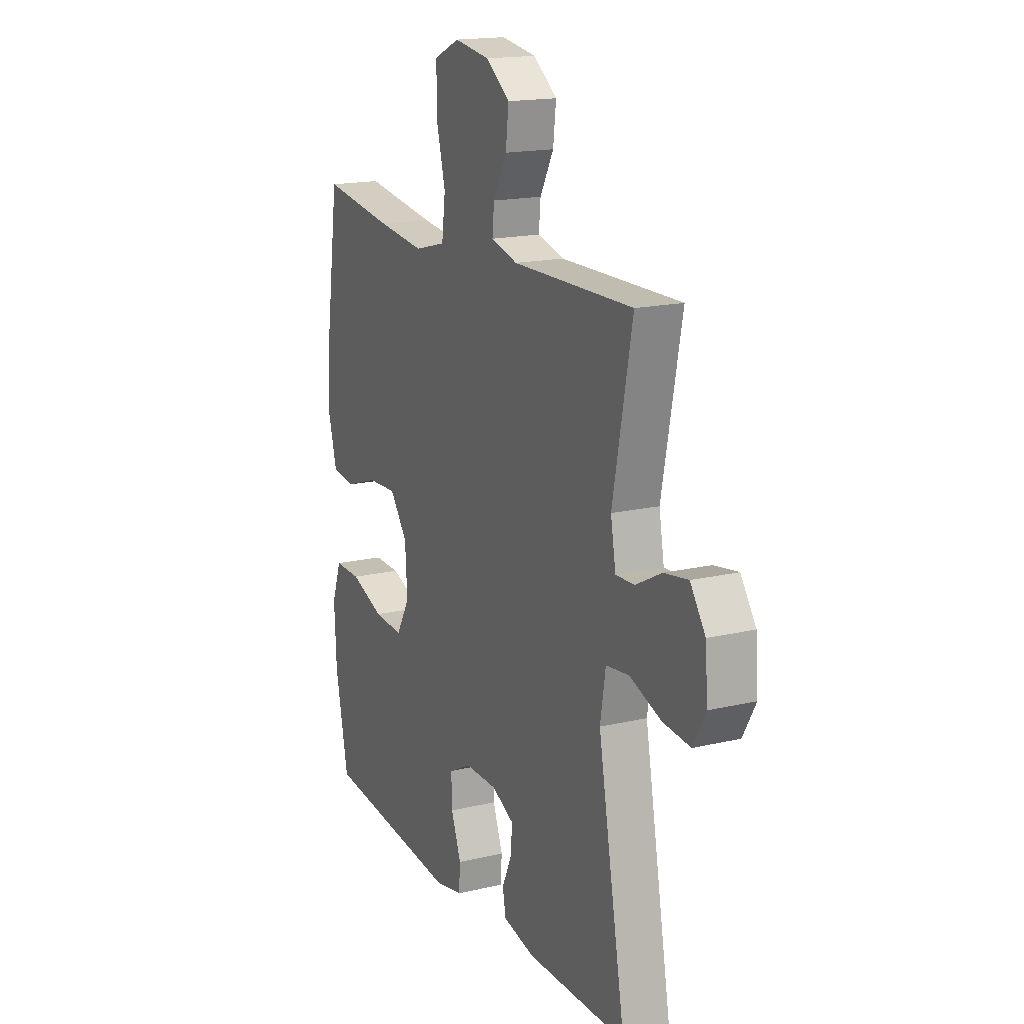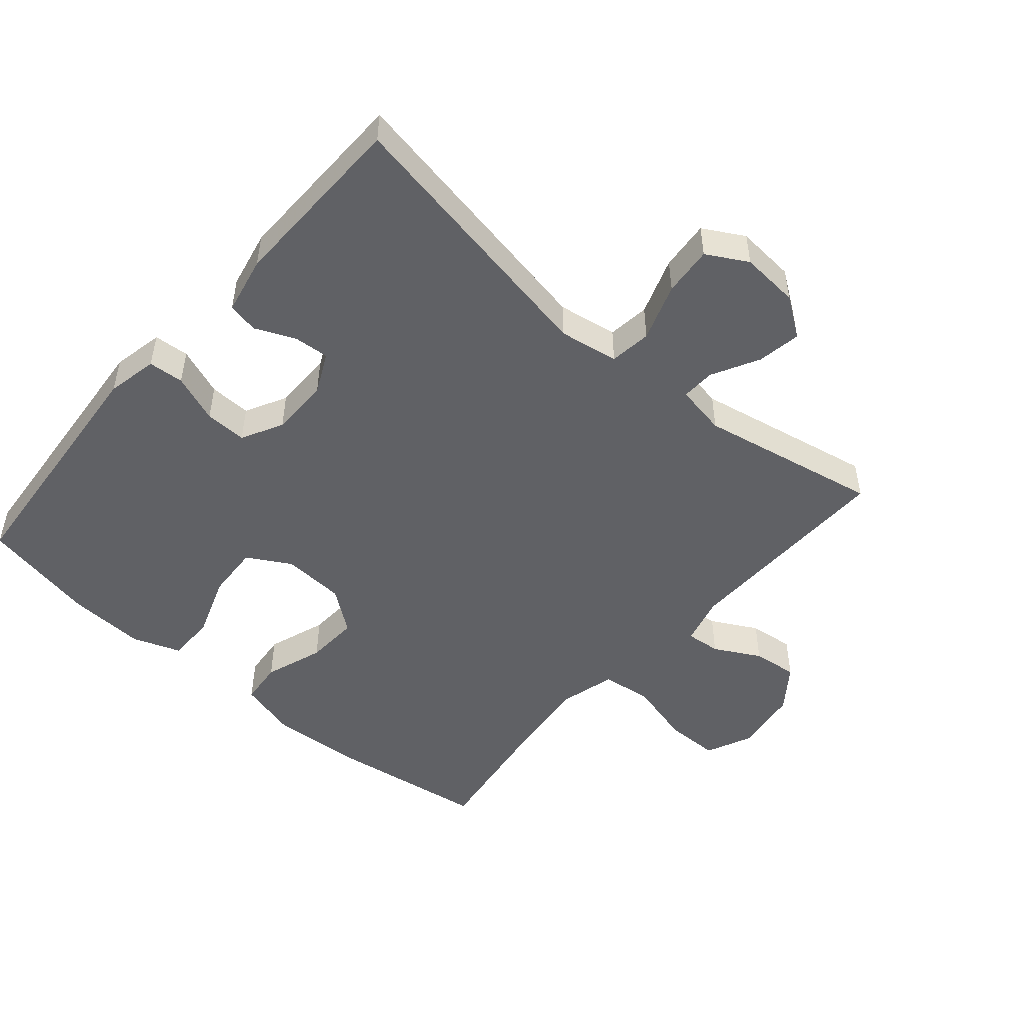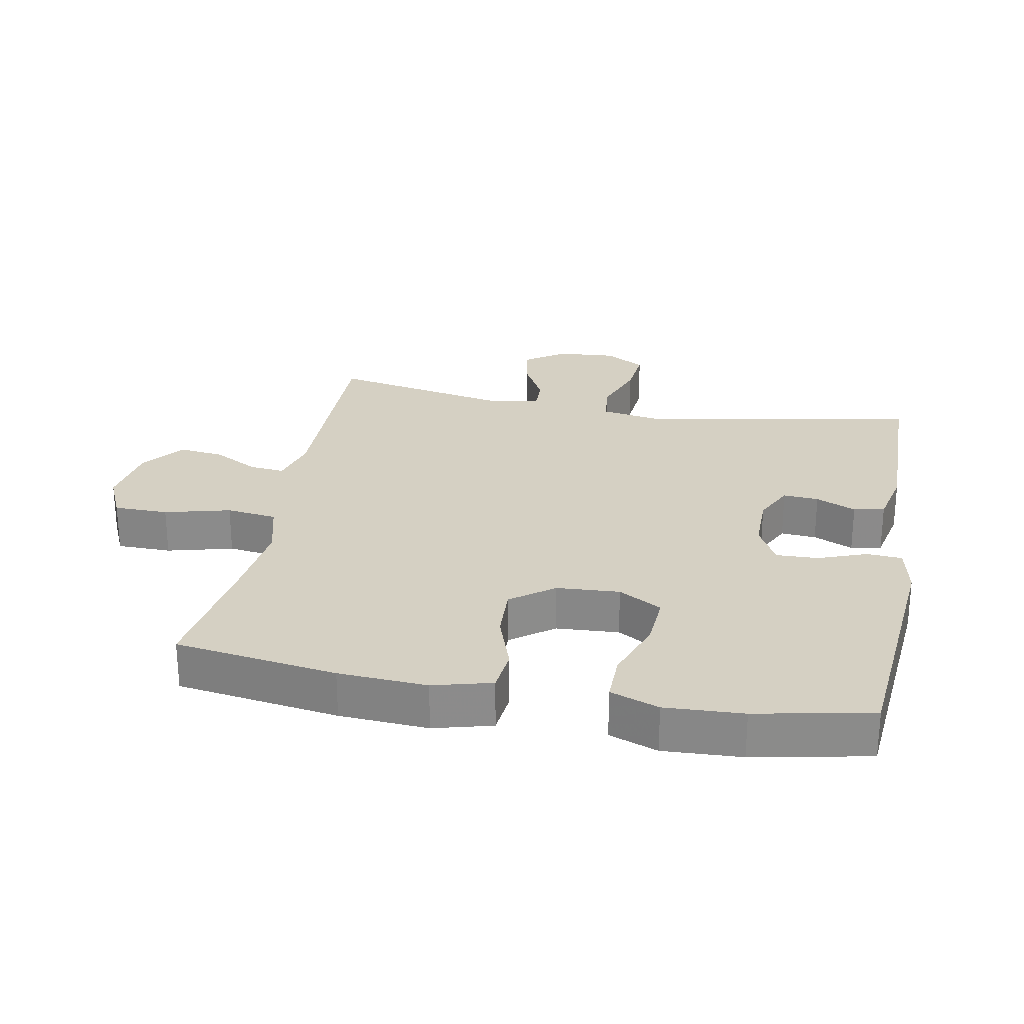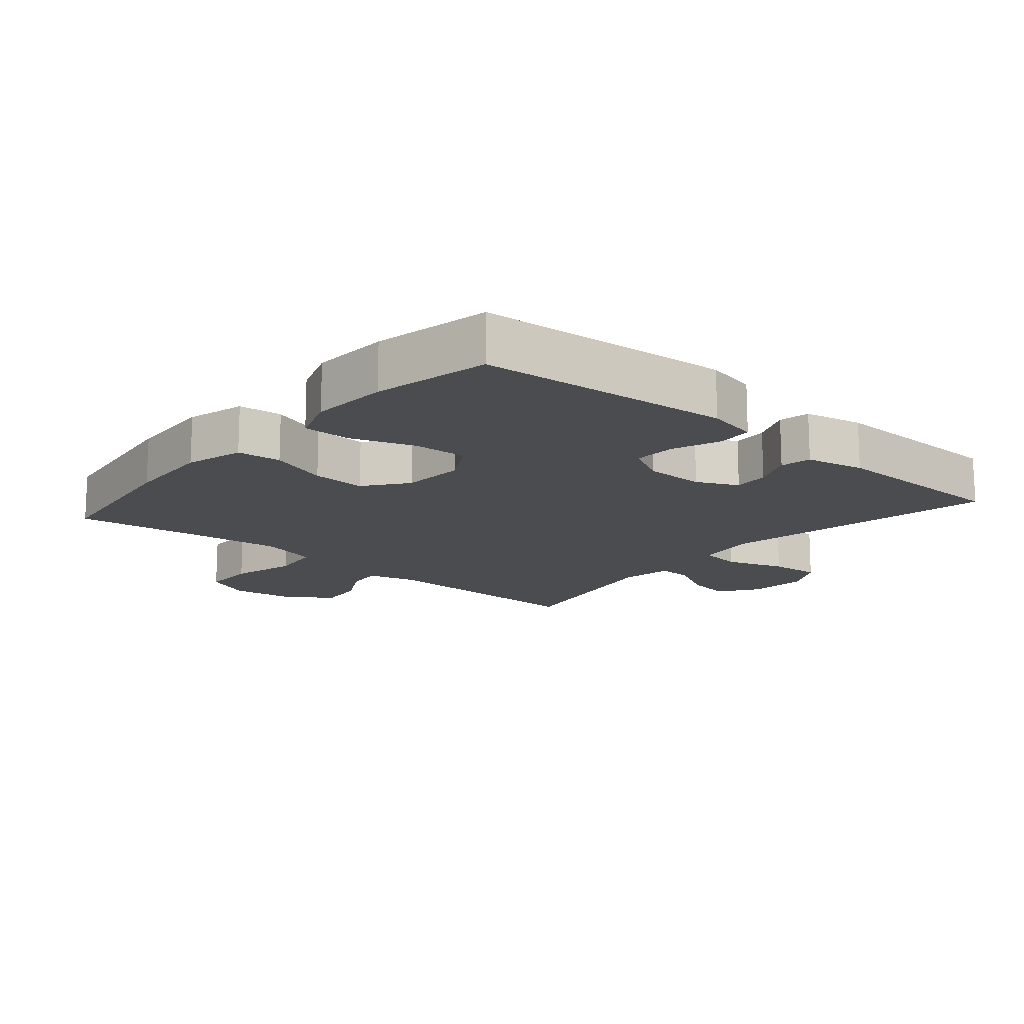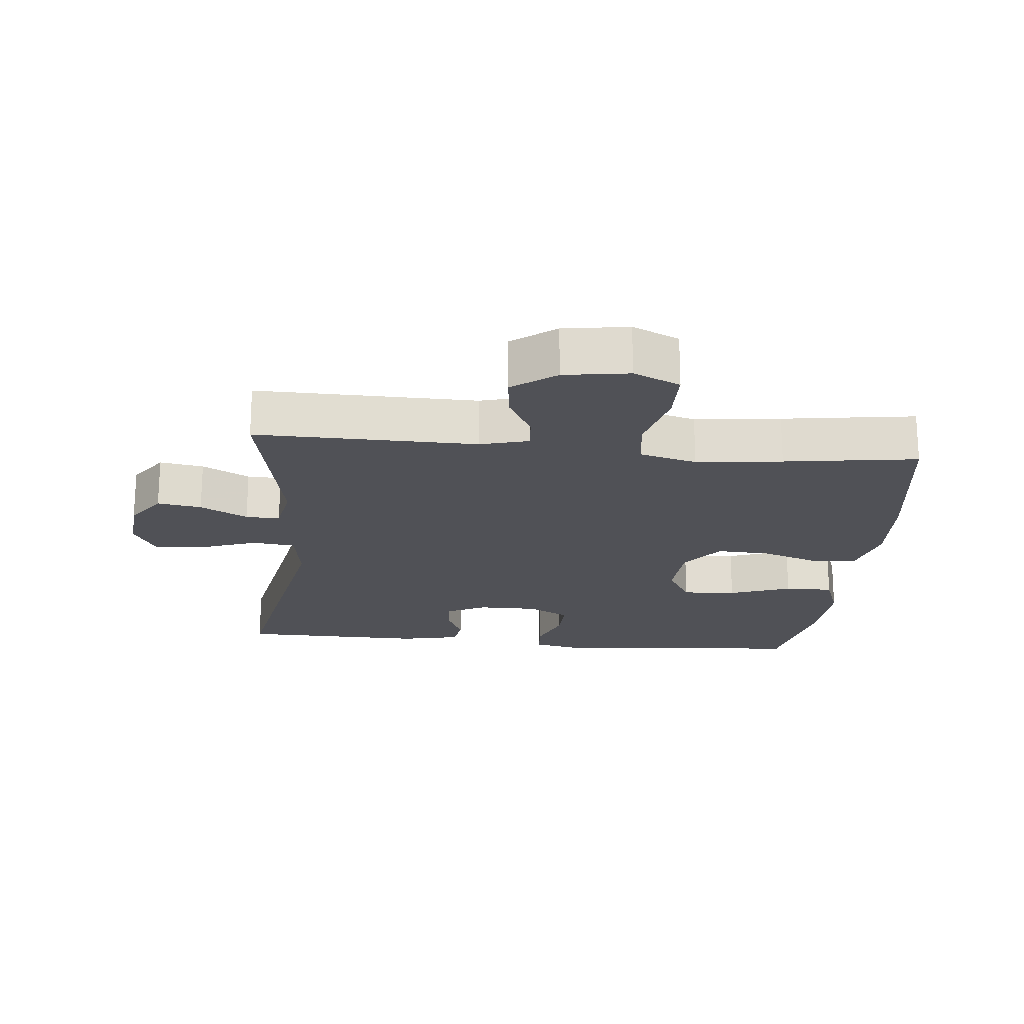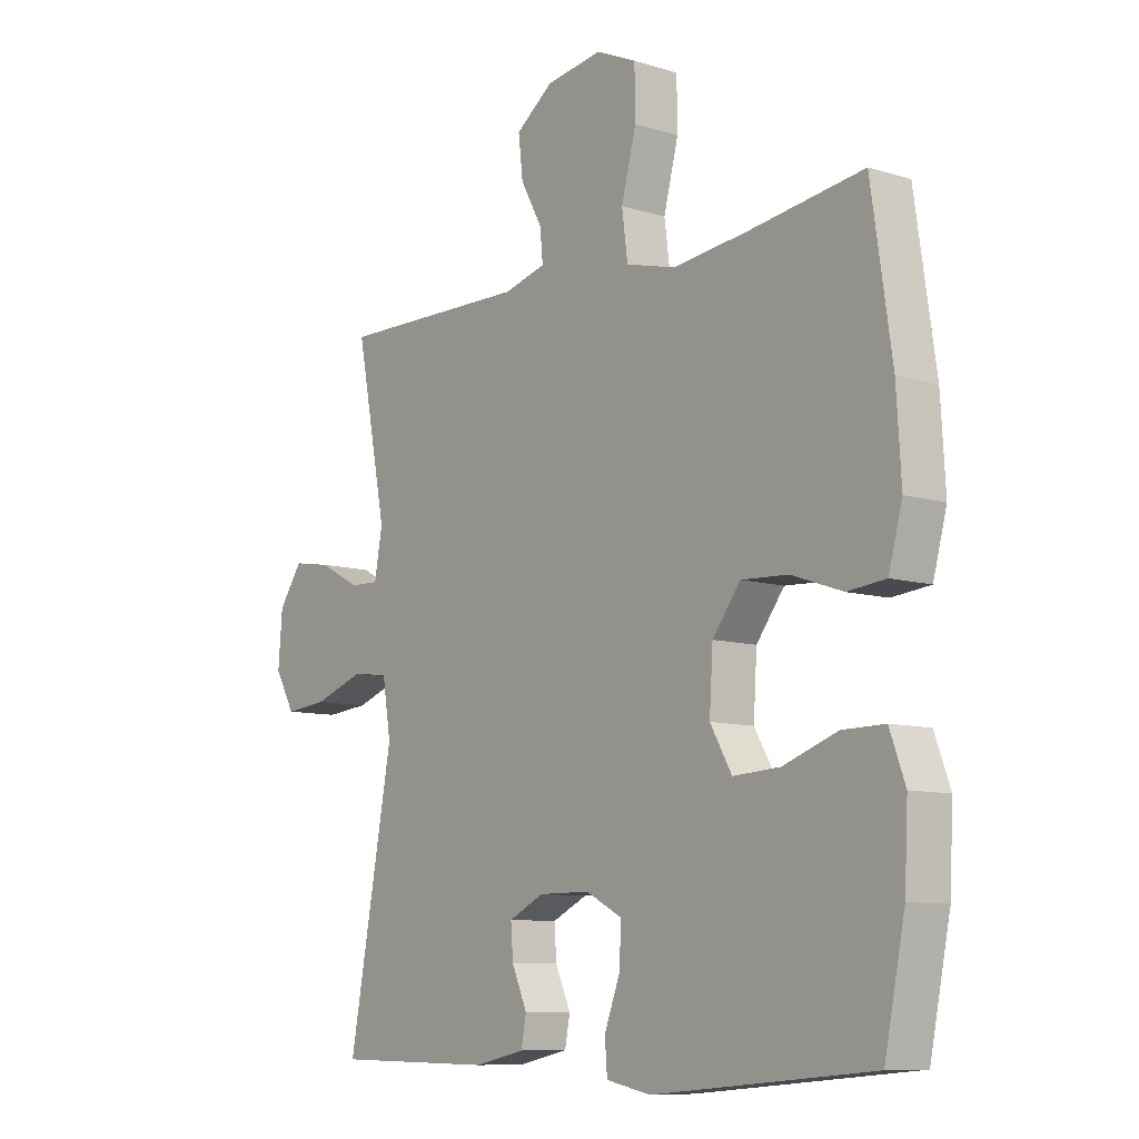
<metadata>
{"format":"obj","ext":"obj","renderer":"f3d","projection":"perspective","resolution":1024,"background":"white","views":[{"elev":17.1,"azim":-115.3,"up":"+Z"},{"elev":-49.5,"azim":-130.9,"up":"+Y"},{"elev":26.4,"azim":100.7,"up":"+Y"},{"elev":-15.1,"azim":139.2,"up":"+Y"},{"elev":-20.3,"azim":-5.6,"up":"+Y"},{"elev":-9.3,"azim":51.1,"up":"+Z"}]}
</metadata>
<code>
v -0.5 0.07 0.5
v -0.164 0.07 0.495
v -0.09 0.07 0.515
v -0.095 0.07 0.568
v -0.133 0.07 0.638
v -0.141 0.07 0.707
v -0.075 0.07 0.756
v 0.024 0.07 0.771
v 0.095 0.07 0.739
v 0.096 0.07 0.656
v 0.07 0.07 0.556
v 0.08 0.07 0.479
v 0.167 0.07 0.456
v 0.298 0.07 0.471
v 0.5 0.07 0.5
v 0.536 0.07 0.253
v 0.544 0.07 0.118
v 0.52 0.07 0.029
v 0.453 0.07 0.022
v 0.363 0.07 0.053
v 0.281 0.07 0.057
v 0.232 0.07 -0.008
v 0.226 0.07 -0.104
v 0.264 0.07 -0.17
v 0.346 0.07 -0.165
v 0.441 0.07 -0.131
v 0.515 0.07 -0.13
v 0.542 0.07 -0.204
v 0.536 0.07 -0.323
v 0.5 0.07 -0.5
v 0.115 0.07 -0.534
v 0.037 0.07 -0.518
v 0.033 0.07 -0.464
v 0.061 0.07 -0.39
v 0.063 0.07 -0.326
v 0 0.07 -0.293
v -0.09 0.07 -0.293
v -0.152 0.07 -0.323
v -0.148 0.07 -0.377
v -0.121 0.07 -0.438
v -0.13 0.07 -0.485
v -0.219 0.07 -0.504
v -0.5 0.07 -0.5
v -0.422 0.07 -0.076
v -0.437 0.07 0.015
v -0.501 0.07 0.023
v -0.589 0.07 -0.008
v -0.665 0.07 -0.015
v -0.7 0.07 0.047
v -0.693 0.07 0.137
v -0.651 0.07 0.197
v -0.584 0.07 0.186
v -0.512 0.07 0.148
v -0.46 0.07 0.146
v -0.446 0.07 0.224
v -0.5 0 0.5
v -0.164 0 0.495
v -0.09 0 0.515
v -0.095 0 0.568
v -0.133 0 0.638
v -0.141 0 0.707
v -0.075 0 0.756
v 0.024 0 0.771
v 0.095 0 0.739
v 0.096 0 0.656
v 0.07 0 0.556
v 0.08 0 0.479
v 0.167 0 0.456
v 0.298 0 0.471
v 0.5 0 0.5
v 0.536 0 0.253
v 0.544 0 0.118
v 0.52 0 0.029
v 0.453 0 0.022
v 0.363 0 0.053
v 0.281 0 0.057
v 0.232 0 -0.008
v 0.226 0 -0.104
v 0.264 0 -0.17
v 0.346 0 -0.165
v 0.441 0 -0.131
v 0.515 0 -0.13
v 0.542 0 -0.204
v 0.536 0 -0.323
v 0.5 0 -0.5
v 0.115 0 -0.534
v 0.037 0 -0.518
v 0.033 0 -0.464
v 0.061 0 -0.39
v 0.063 0 -0.326
v 0 0 -0.293
v -0.09 0 -0.293
v -0.152 0 -0.323
v -0.148 0 -0.377
v -0.121 0 -0.438
v -0.13 0 -0.485
v -0.219 0 -0.504
v -0.5 0 -0.5
v -0.422 0 -0.076
v -0.437 0 0.015
v -0.501 0 0.023
v -0.589 0 -0.008
v -0.665 0 -0.015
v -0.7 0 0.047
v -0.693 0 0.137
v -0.651 0 0.197
v -0.584 0 0.186
v -0.512 0 0.148
v -0.46 0 0.146
v -0.446 0 0.224
f 50 51 52 53
f 50 53 54
f 49 50 54
f 46 47 48 49
f 46 49 54
f 45 46 54
f 41 42 43 44
f 39 40 41 44
f 38 39 44 45
f 37 38 45 54
f 31 32 33 34
f 31 34 35
f 30 31 35
f 29 30 35 36
f 25 26 27 28
f 24 25 28 29
f 17 18 19 20
f 17 20 21
f 14 15 16 17
f 13 14 17 21
f 12 13 21 22
f 8 9 10 11
f 8 11 12
f 7 8 12
f 4 5 6 7
f 3 4 7 12
f 2 3 12 22
f 55 1 2 22
f 36 37 54 55
f 24 29 36 55
f 23 24 55
f 22 23 55
f 108 107 106 105
f 109 108 105
f 109 105 104
f 104 103 102 101
f 109 104 101
f 109 101 100
f 99 98 97 96
f 99 96 95 94
f 100 99 94 93
f 109 100 93 92
f 89 88 87 86
f 90 89 86
f 90 86 85
f 91 90 85 84
f 83 82 81 80
f 84 83 80 79
f 75 74 73 72
f 76 75 72
f 72 71 70 69
f 76 72 69 68
f 77 76 68 67
f 66 65 64 63
f 67 66 63
f 67 63 62
f 62 61 60 59
f 67 62 59 58
f 77 67 58 57
f 77 57 56 110
f 110 109 92 91
f 110 91 84 79
f 110 79 78
f 110 78 77
f 1 56 57 2
f 2 57 58 3
f 3 58 59 4
f 4 59 60 5
f 5 60 61 6
f 6 61 62 7
f 7 62 63 8
f 8 63 64 9
f 9 64 65 10
f 10 65 66 11
f 11 66 67 12
f 12 67 68 13
f 13 68 69 14
f 14 69 70 15
f 15 70 71 16
f 16 71 72 17
f 17 72 73 18
f 18 73 74 19
f 19 74 75 20
f 20 75 76 21
f 21 76 77 22
f 22 77 78 23
f 23 78 79 24
f 24 79 80 25
f 25 80 81 26
f 26 81 82 27
f 27 82 83 28
f 28 83 84 29
f 29 84 85 30
f 30 85 86 31
f 31 86 87 32
f 32 87 88 33
f 33 88 89 34
f 34 89 90 35
f 35 90 91 36
f 36 91 92 37
f 37 92 93 38
f 38 93 94 39
f 39 94 95 40
f 40 95 96 41
f 41 96 97 42
f 42 97 98 43
f 43 98 99 44
f 44 99 100 45
f 45 100 101 46
f 46 101 102 47
f 47 102 103 48
f 48 103 104 49
f 49 104 105 50
f 50 105 106 51
f 51 106 107 52
f 52 107 108 53
f 53 108 109 54
f 54 109 110 55
f 55 110 56 1

</code>
